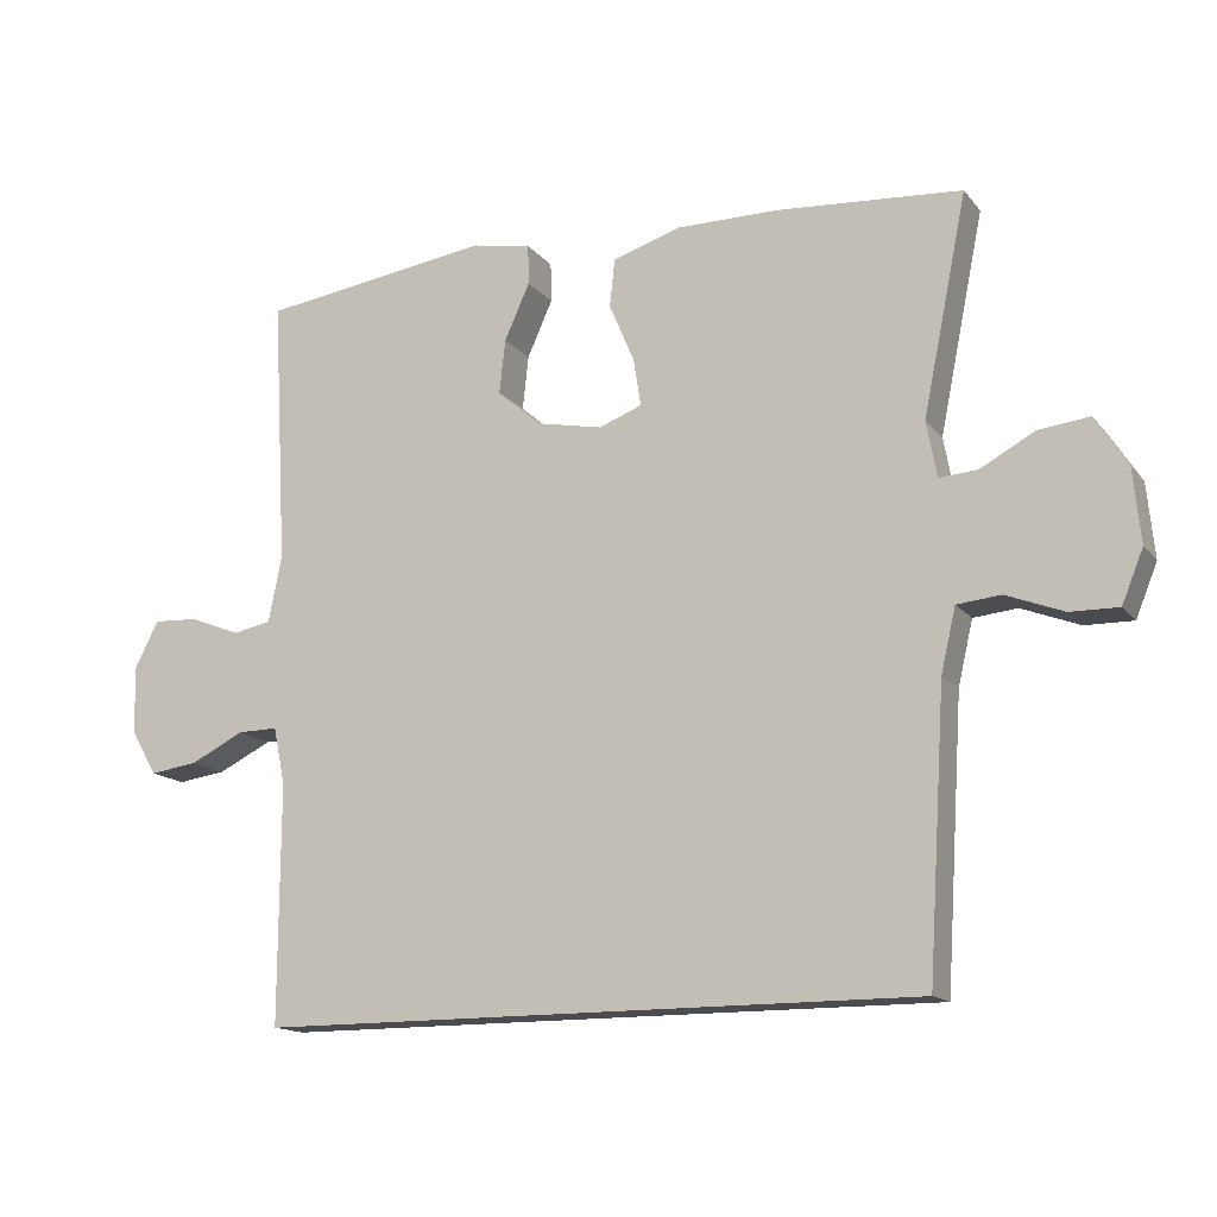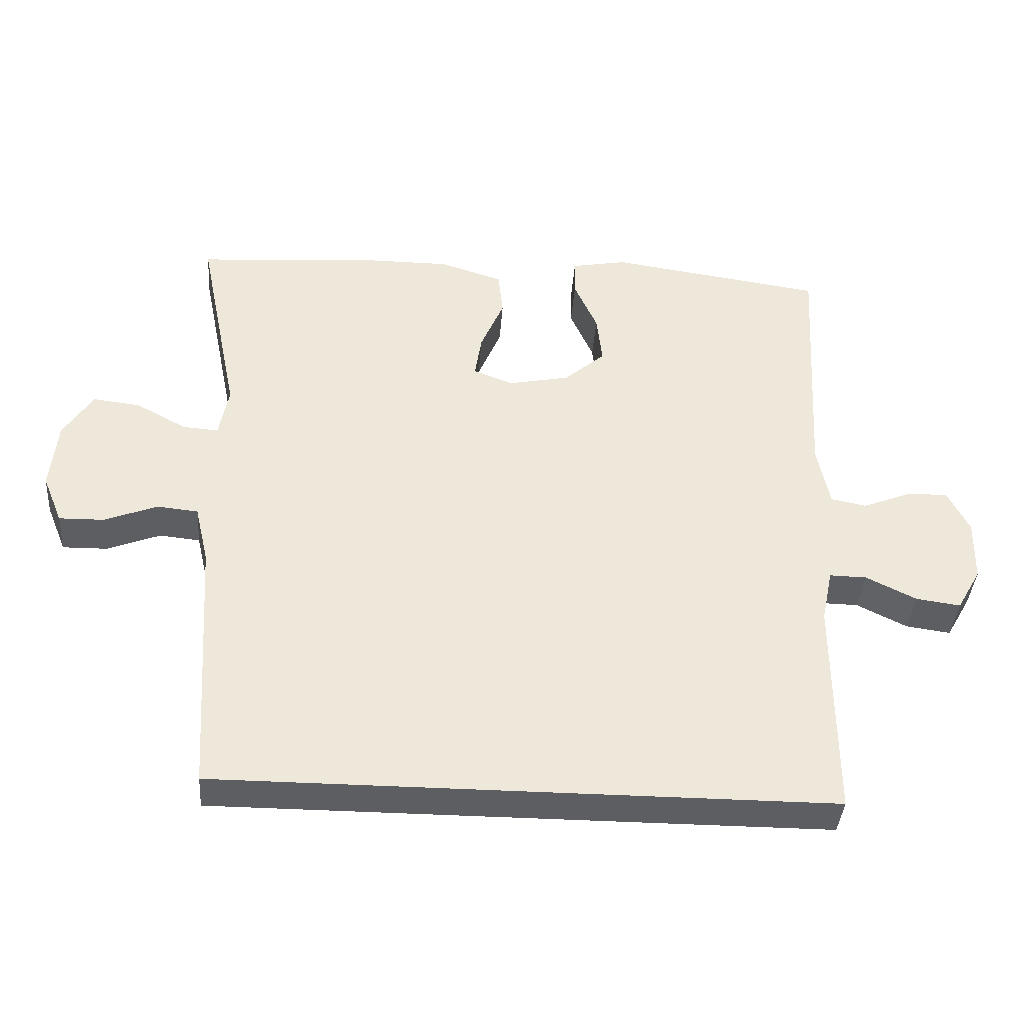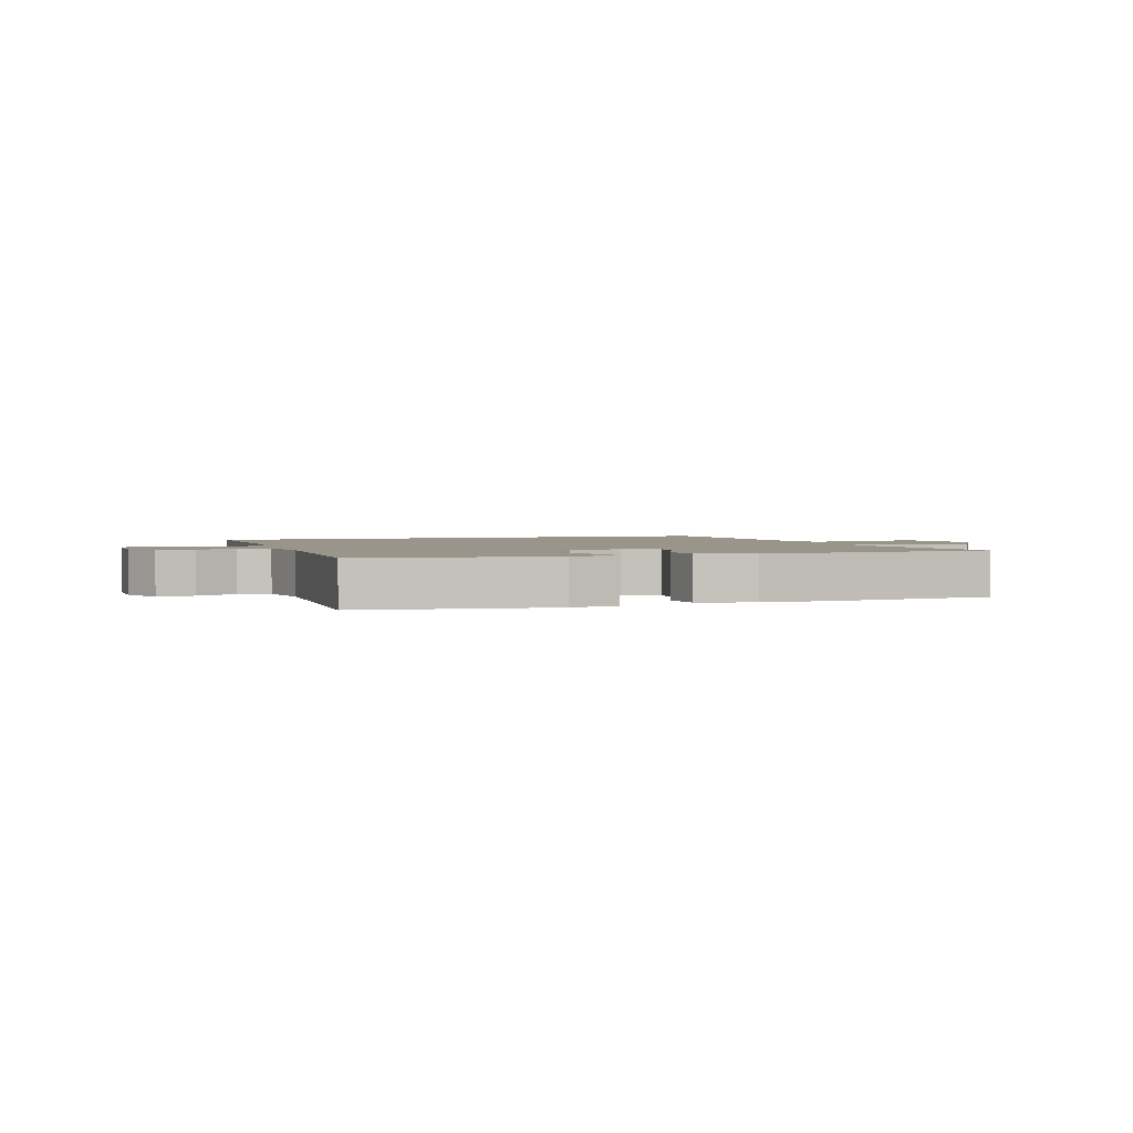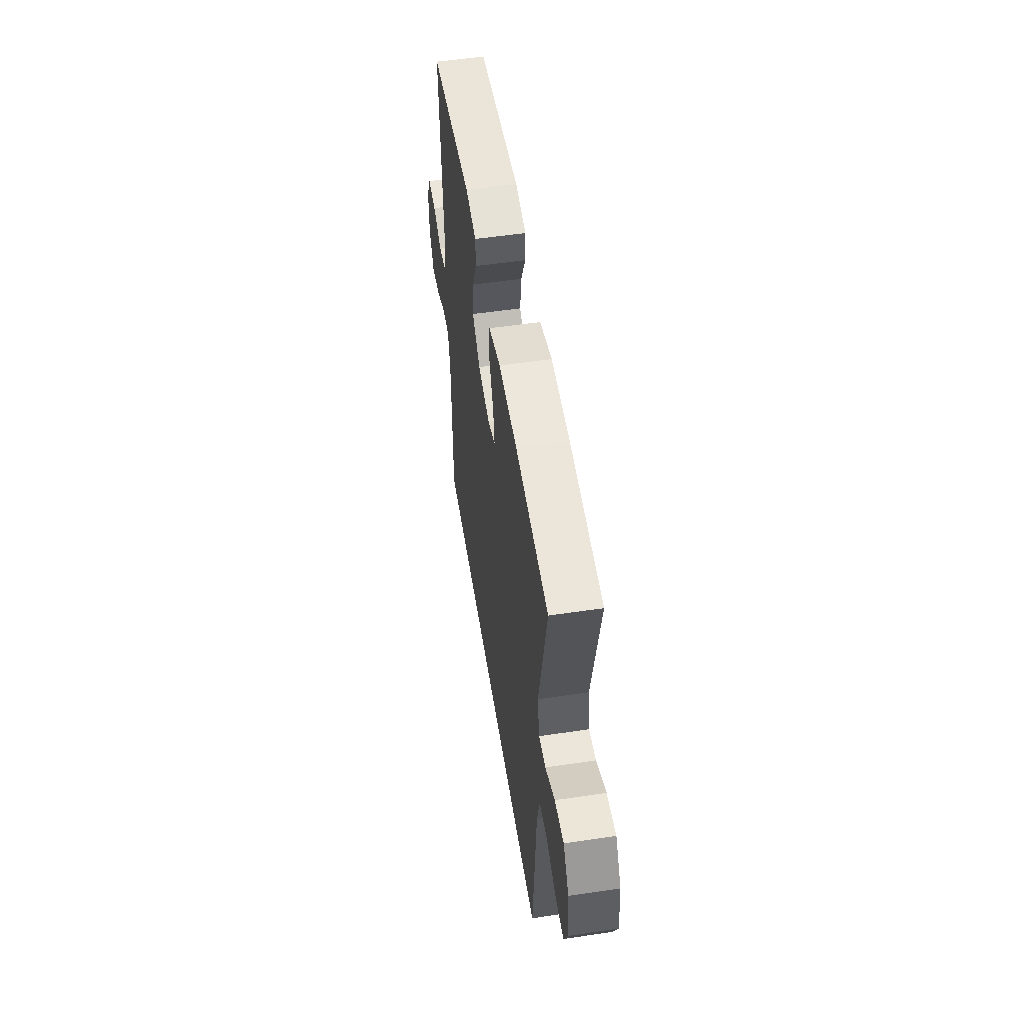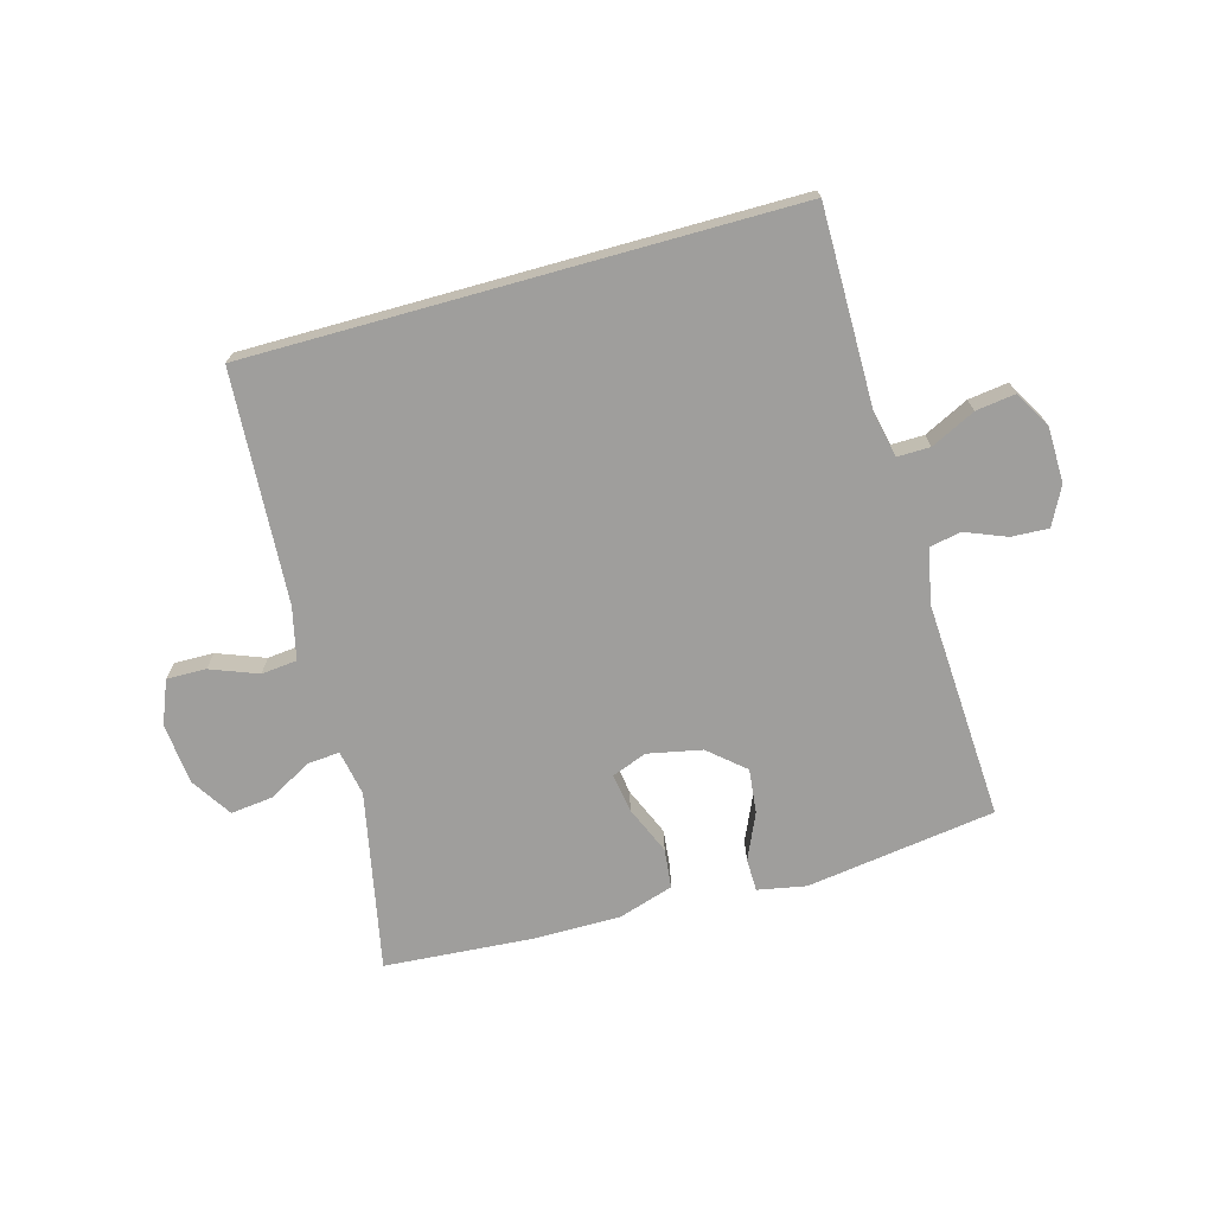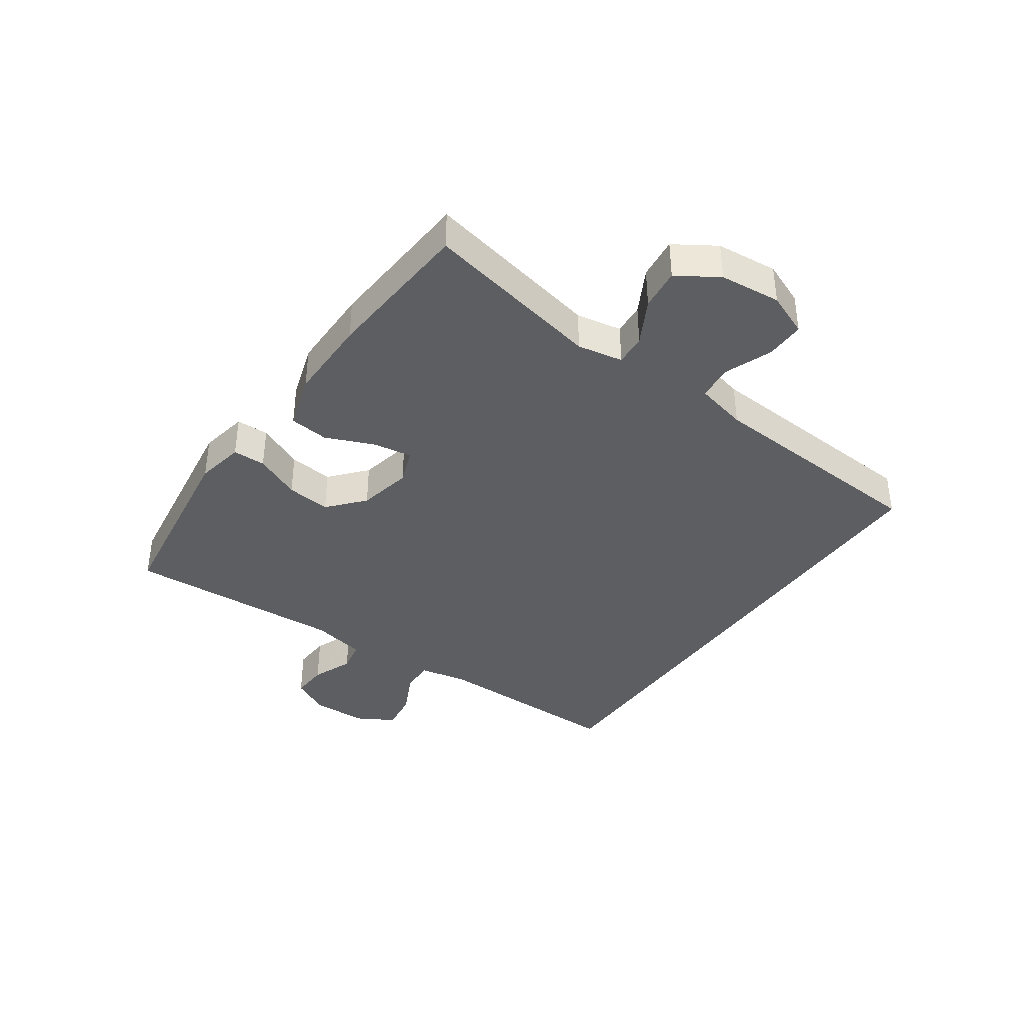
<metadata>
{"format":"obj","ext":"obj","renderer":"f3d","projection":"perspective","resolution":1024,"background":"white","views":[{"elev":-14.7,"azim":24.6,"up":"+Z"},{"elev":-39.0,"azim":175.8,"up":"+Z"},{"elev":2.2,"azim":-19.6,"up":"+Y"},{"elev":54.0,"azim":81.0,"up":"+Z"},{"elev":-70.9,"azim":-164.4,"up":"+Y"},{"elev":-38.7,"azim":54.9,"up":"+Y"}]}
</metadata>
<code>
v -0.5 0.07 0.5
v -0.188 0.07 0.545
v -0.108 0.07 0.53
v -0.107 0.07 0.476
v -0.141 0.07 0.4
v -0.149 0.07 0.327
v -0.09 0.07 0.276
v -0.001 0.07 0.258
v 0.057 0.07 0.28
v 0.047 0.07 0.344
v 0.013 0.07 0.424
v 0.02 0.07 0.489
v 0.111 0.07 0.518
v 0.25 0.07 0.518
v 0.5 0.07 0.5
v 0.44 0.07 0.204
v 0.454 0.07 0.129
v 0.506 0.07 0.133
v 0.579 0.07 0.173
v 0.648 0.07 0.181
v 0.691 0.07 0.114
v 0.701 0.07 0.013
v 0.672 0.07 -0.058
v 0.607 0.07 -0.057
v 0.529 0.07 -0.027
v 0.47 0.07 -0.033
v 0.45 0.07 -0.119
v 0.426 0.07 -0.5
v -0.467 0.07 -0.5
v -0.466 0.07 -0.177
v -0.482 0.07 -0.1
v -0.536 0.07 -0.101
v -0.609 0.07 -0.137
v -0.674 0.07 -0.146
v -0.709 0.07 -0.085
v -0.711 0.07 0.006
v -0.679 0.07 0.069
v -0.618 0.07 0.066
v -0.55 0.07 0.039
v -0.498 0.07 0.049
v -0.48 0.07 0.139
v -0.5 0 0.5
v -0.188 0 0.545
v -0.108 0 0.53
v -0.107 0 0.476
v -0.141 0 0.4
v -0.149 0 0.327
v -0.09 0 0.276
v -0.001 0 0.258
v 0.057 0 0.28
v 0.047 0 0.344
v 0.013 0 0.424
v 0.02 0 0.489
v 0.111 0 0.518
v 0.25 0 0.518
v 0.5 0 0.5
v 0.44 0 0.204
v 0.454 0 0.129
v 0.506 0 0.133
v 0.579 0 0.173
v 0.648 0 0.181
v 0.691 0 0.114
v 0.701 0 0.013
v 0.672 0 -0.058
v 0.607 0 -0.057
v 0.529 0 -0.027
v 0.47 0 -0.033
v 0.45 0 -0.119
v 0.426 0 -0.5
v -0.467 0 -0.5
v -0.466 0 -0.177
v -0.482 0 -0.1
v -0.536 0 -0.101
v -0.609 0 -0.137
v -0.674 0 -0.146
v -0.709 0 -0.085
v -0.711 0 0.006
v -0.679 0 0.069
v -0.618 0 0.066
v -0.55 0 0.039
v -0.498 0 0.049
v -0.48 0 0.139
f 36 37 38 39
f 36 39 40
f 35 36 40
f 32 33 34 35
f 31 32 35 40
f 30 31 40 41
f 27 28 29 30
f 26 27 30 41
f 22 23 24 25
f 18 19 20 21
f 17 18 21 22
f 13 14 15 16
f 13 16 17
f 10 11 12 13
f 9 10 13 17
f 8 9 17 22
f 2 3 4 5
f 2 5 6
f 1 2 6
f 41 1 6 7
f 22 25 26 41
f 7 8 22 41
f 80 79 78 77
f 81 80 77
f 81 77 76
f 76 75 74 73
f 81 76 73 72
f 82 81 72 71
f 71 70 69 68
f 82 71 68 67
f 66 65 64 63
f 62 61 60 59
f 63 62 59 58
f 57 56 55 54
f 58 57 54
f 54 53 52 51
f 58 54 51 50
f 63 58 50 49
f 46 45 44 43
f 47 46 43
f 47 43 42
f 48 47 42 82
f 82 67 66 63
f 82 63 49 48
f 1 42 43 2
f 2 43 44 3
f 3 44 45 4
f 4 45 46 5
f 5 46 47 6
f 6 47 48 7
f 7 48 49 8
f 8 49 50 9
f 9 50 51 10
f 10 51 52 11
f 11 52 53 12
f 12 53 54 13
f 13 54 55 14
f 14 55 56 15
f 15 56 57 16
f 16 57 58 17
f 17 58 59 18
f 18 59 60 19
f 19 60 61 20
f 20 61 62 21
f 21 62 63 22
f 22 63 64 23
f 23 64 65 24
f 24 65 66 25
f 25 66 67 26
f 26 67 68 27
f 27 68 69 28
f 28 69 70 29
f 29 70 71 30
f 30 71 72 31
f 31 72 73 32
f 32 73 74 33
f 33 74 75 34
f 34 75 76 35
f 35 76 77 36
f 36 77 78 37
f 37 78 79 38
f 38 79 80 39
f 39 80 81 40
f 40 81 82 41
f 41 82 42 1

</code>
